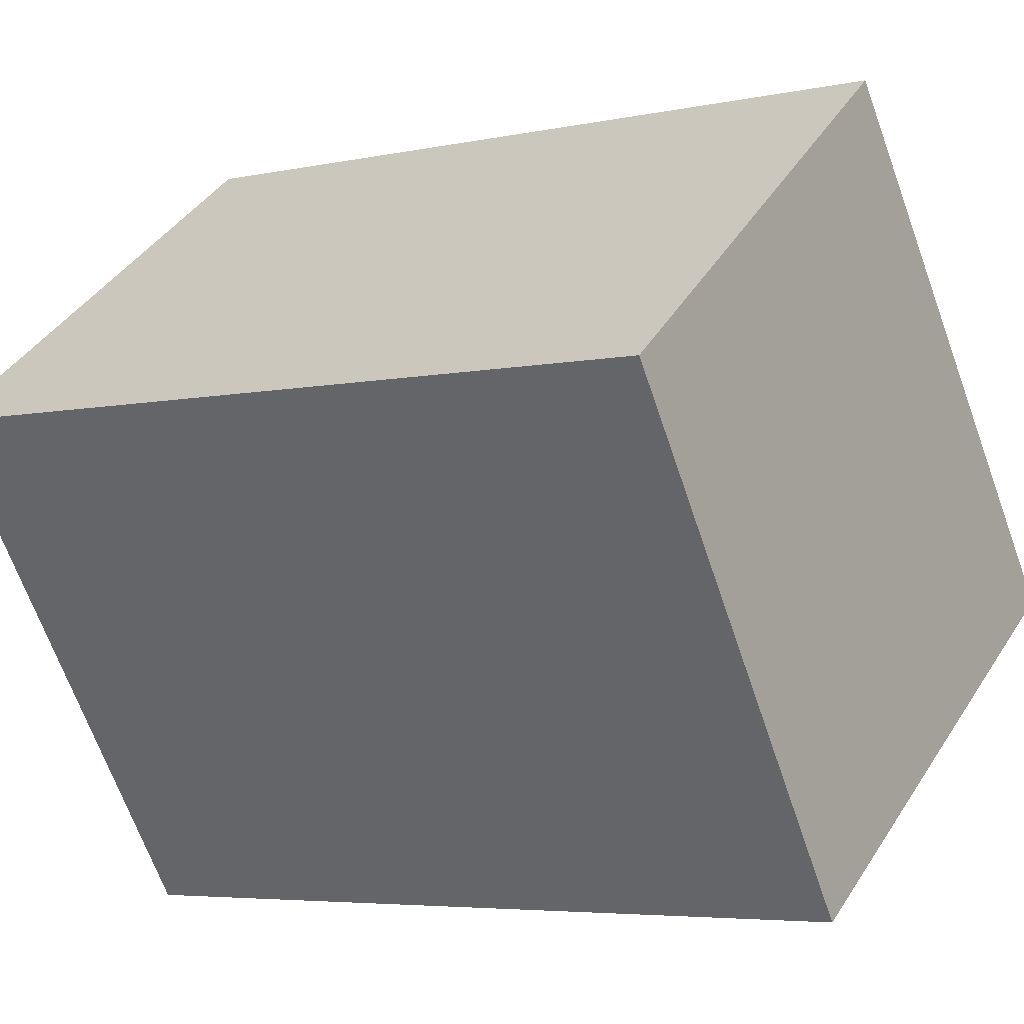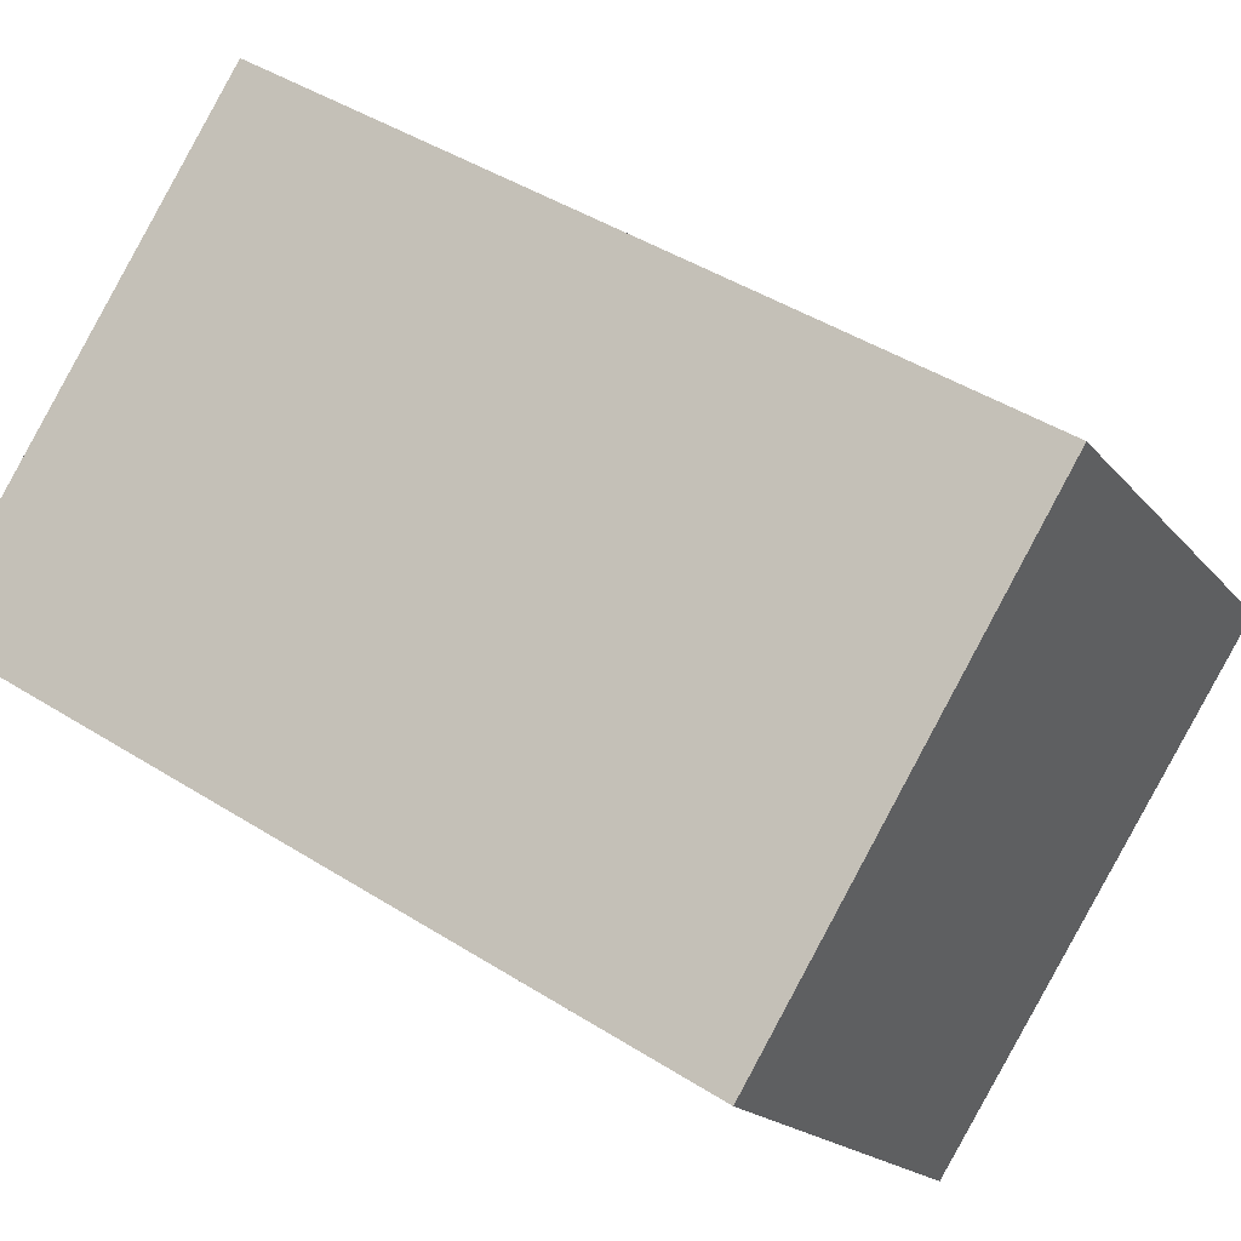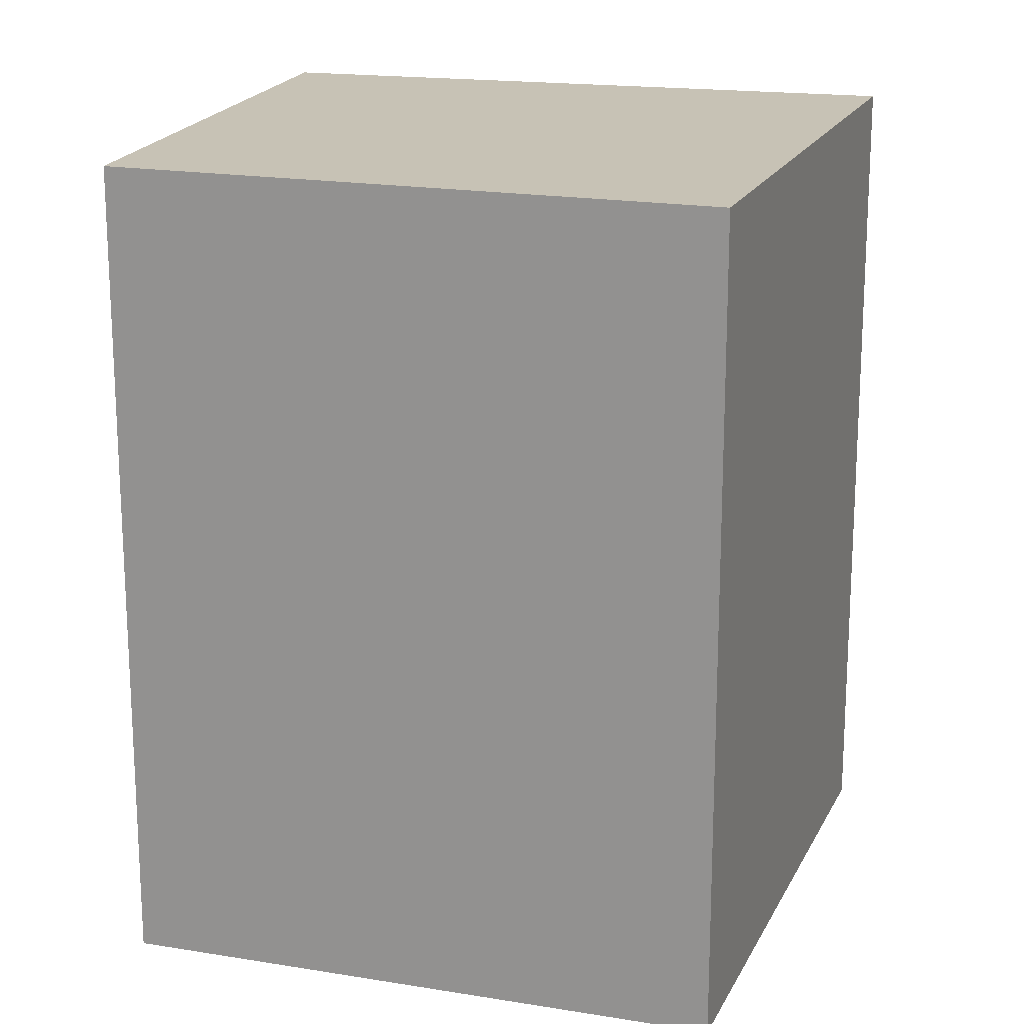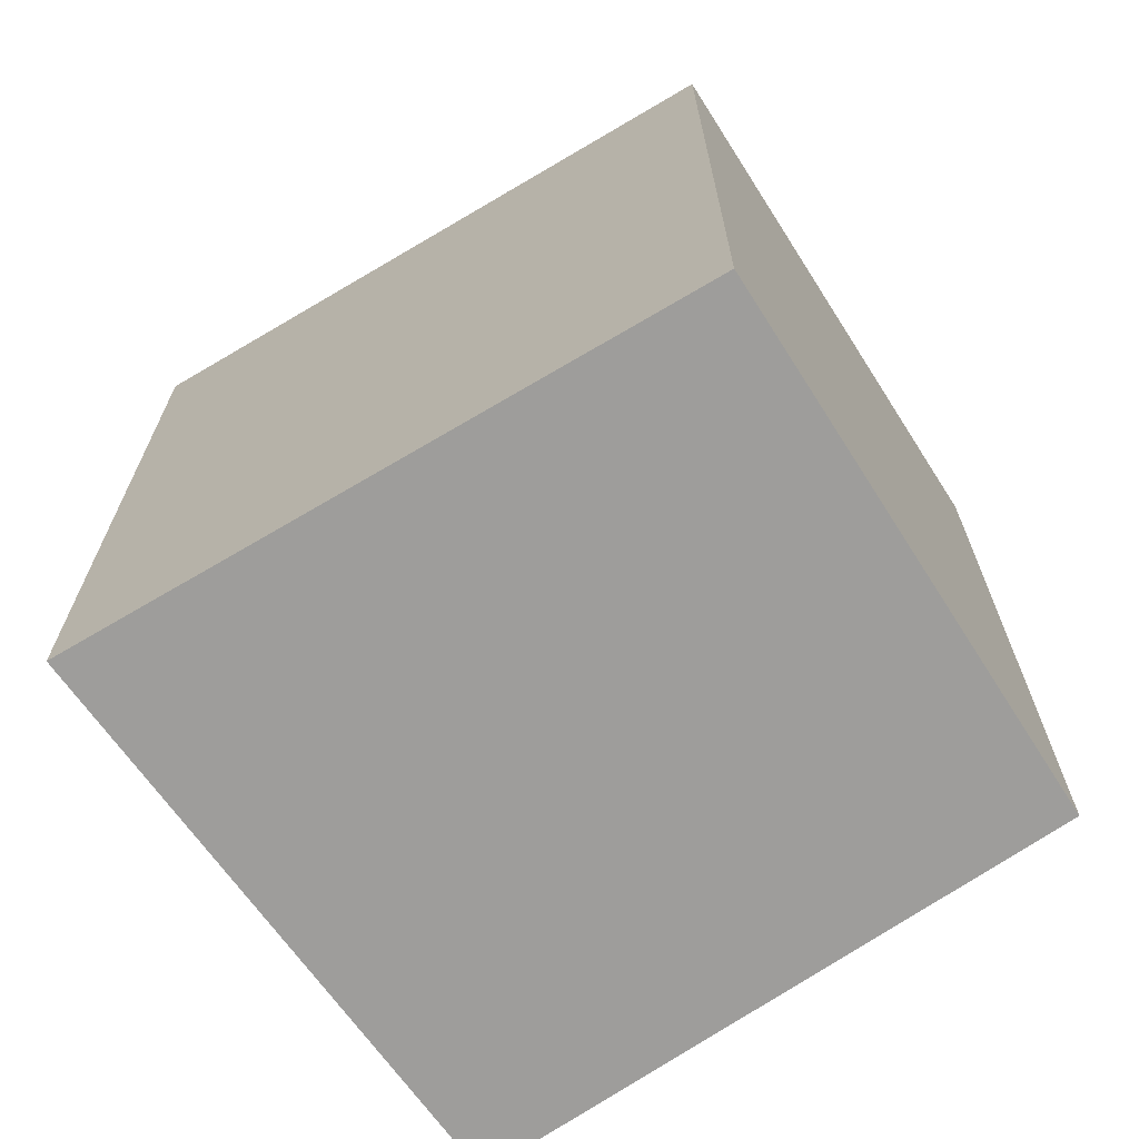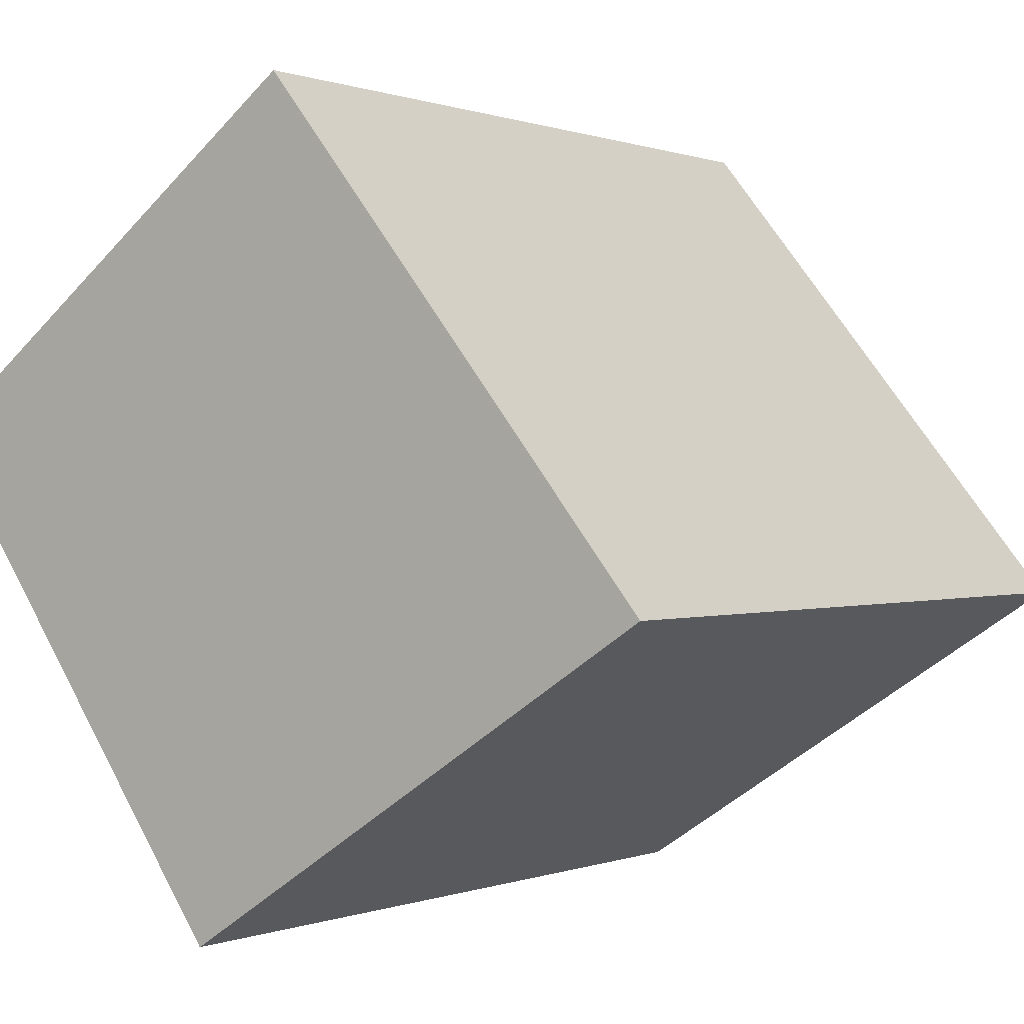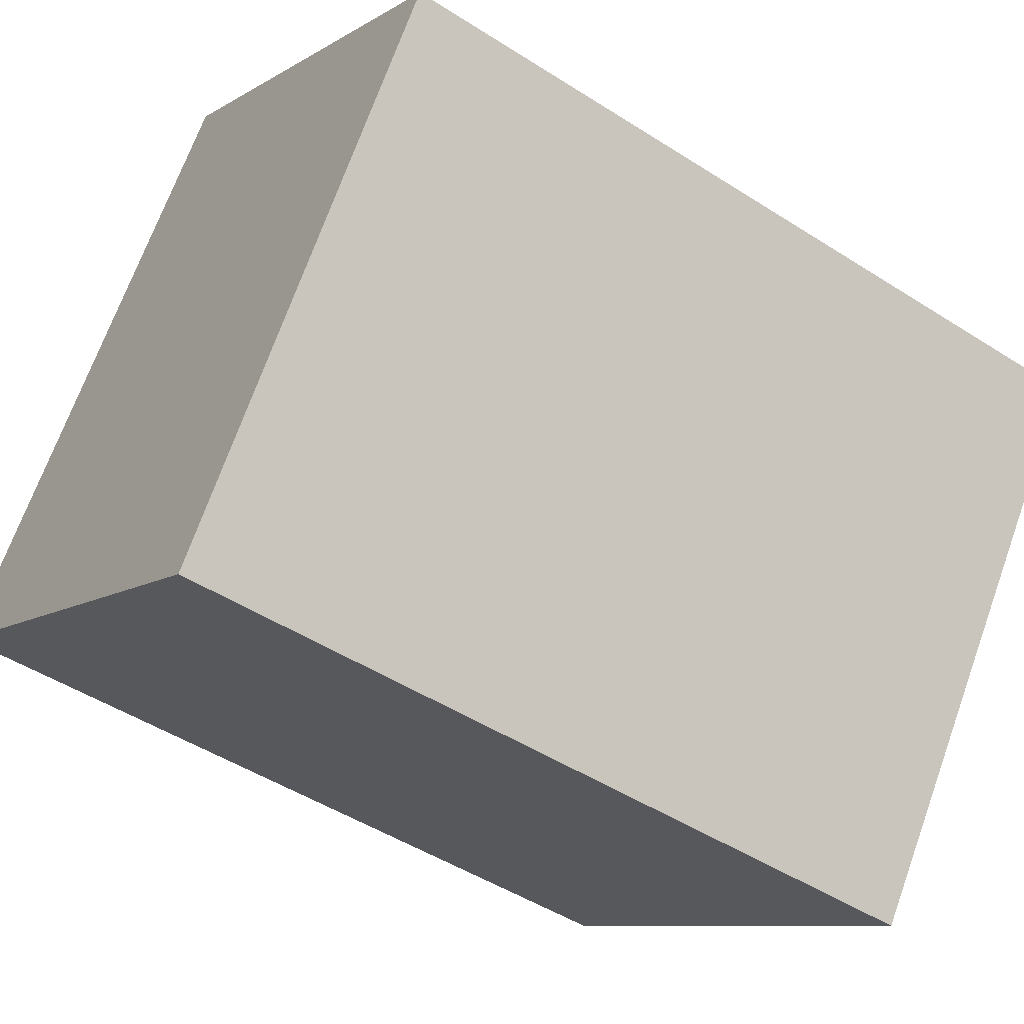
<metadata>
{"format":"obj","ext":"obj","renderer":"f3d","projection":"perspective","resolution":1024,"background":"white","views":[{"elev":-5.1,"azim":123.7,"up":"+Z"},{"elev":44.9,"azim":126.2,"up":"+Z"},{"elev":19.0,"azim":142.7,"up":"+Y"},{"elev":-70.6,"azim":-20.6,"up":"+Y"},{"elev":0.3,"azim":-144.8,"up":"+Z"},{"elev":-47.9,"azim":54.2,"up":"+Z"}]}
</metadata>
<code>
v  1.947 3.225 -1.272
v  1.585 3.225 1.969
v  3.314 3.225 0.668
v  0 3.225 1.975e-16
v  3.314 -4.09e-17 0.668
v  1.947 7.789e-17 -1.272
v  0 0 0
v  1.585 -1.206e-16 1.969
g defaultobject
f 1 2 3
f 2 1 4
f 5 1 3
f 1 5 6
f 6 4 1
f 4 6 7
f 7 2 4
f 2 7 8
f 8 3 2
f 3 8 5
f 5 7 6
f 7 5 8

</code>
